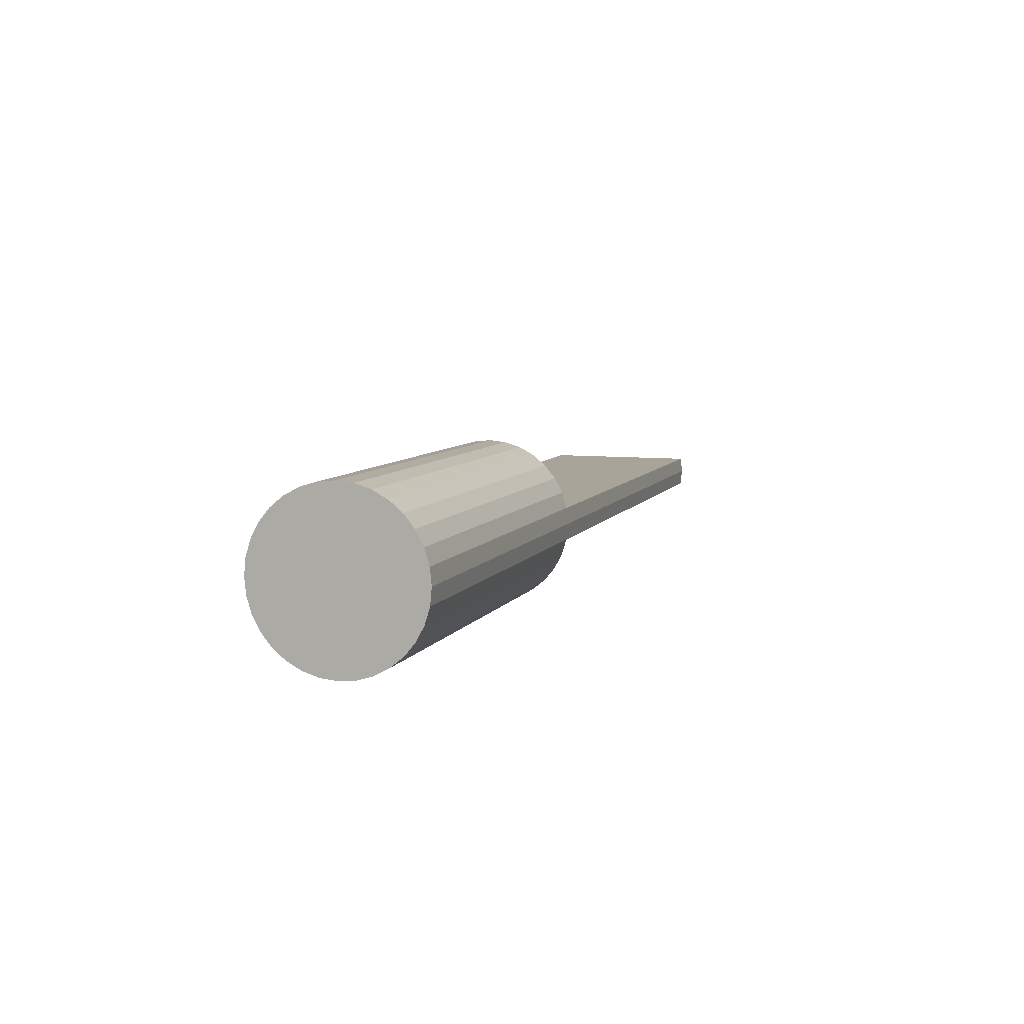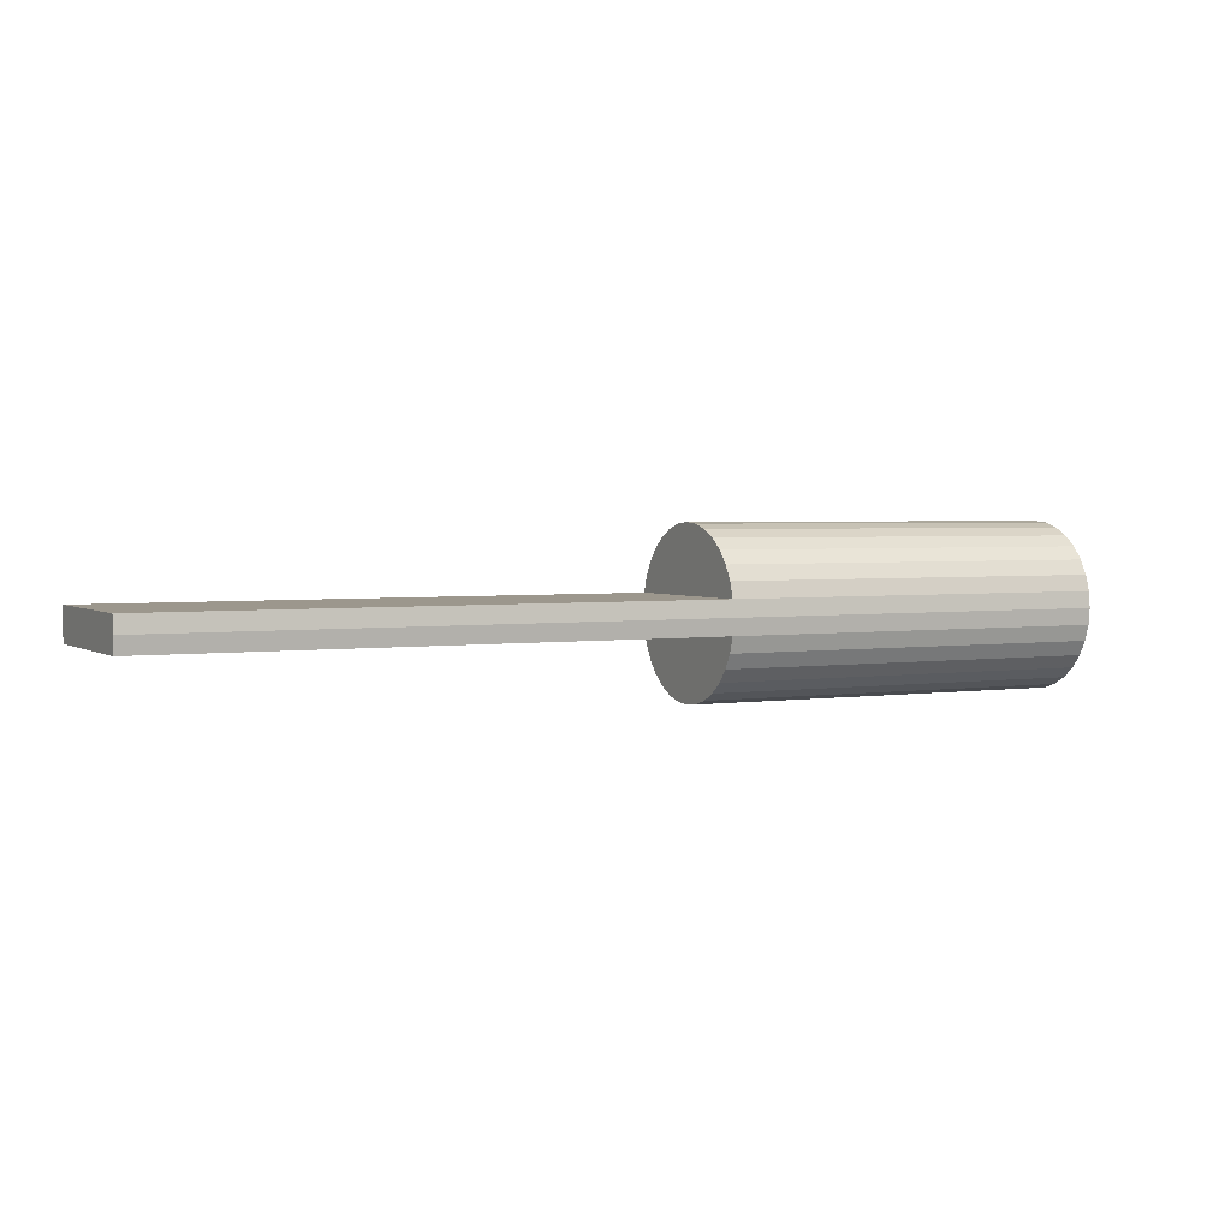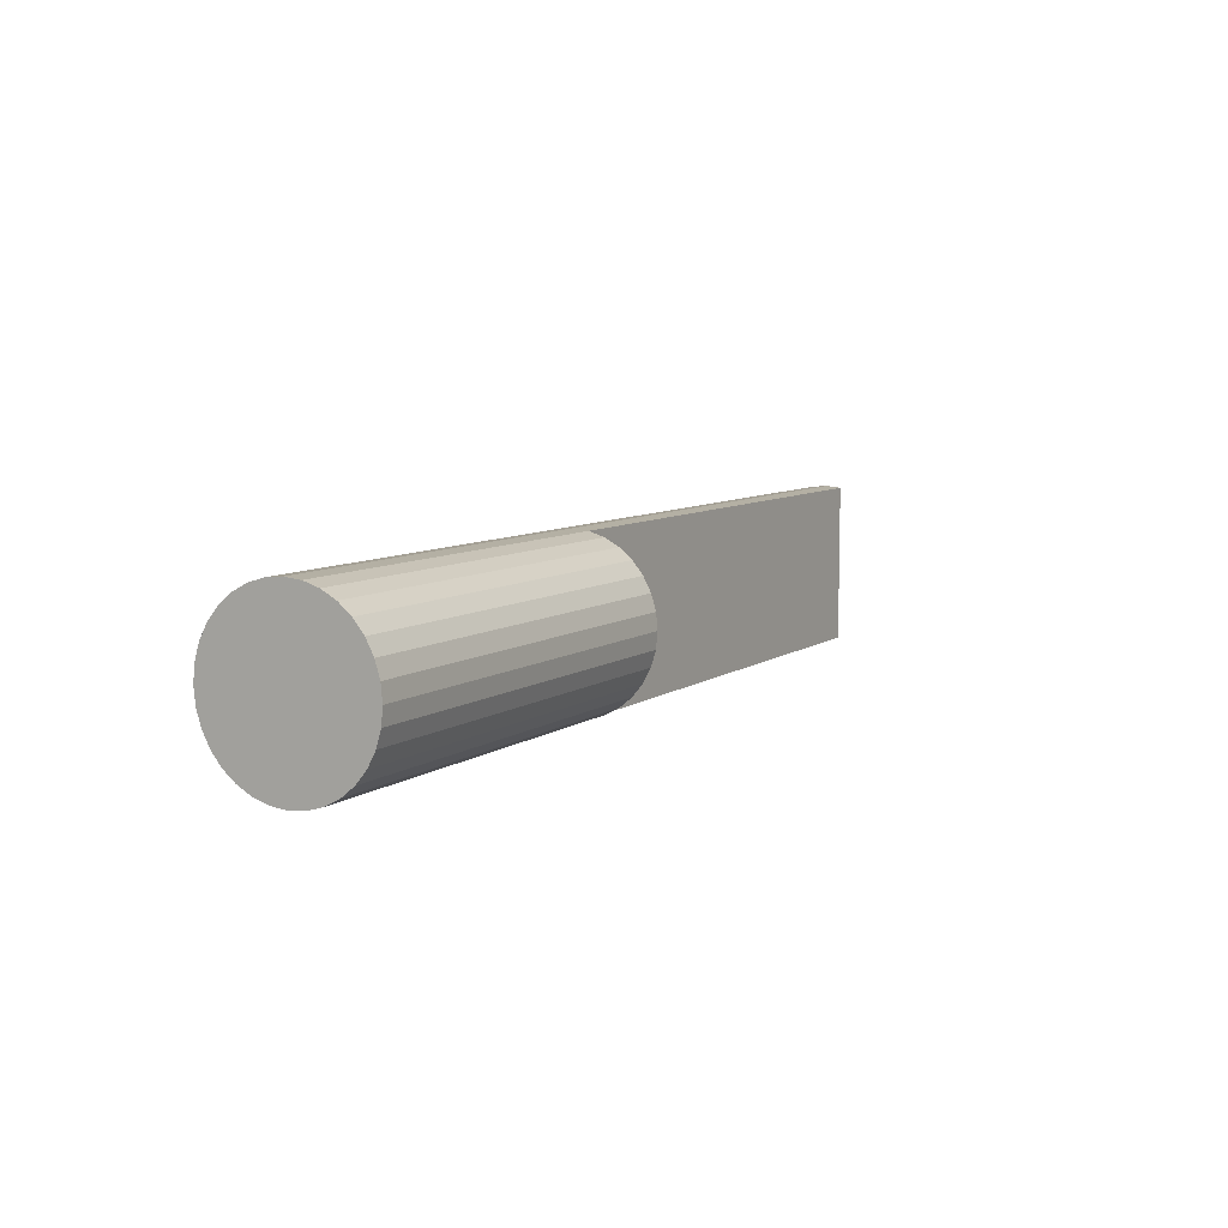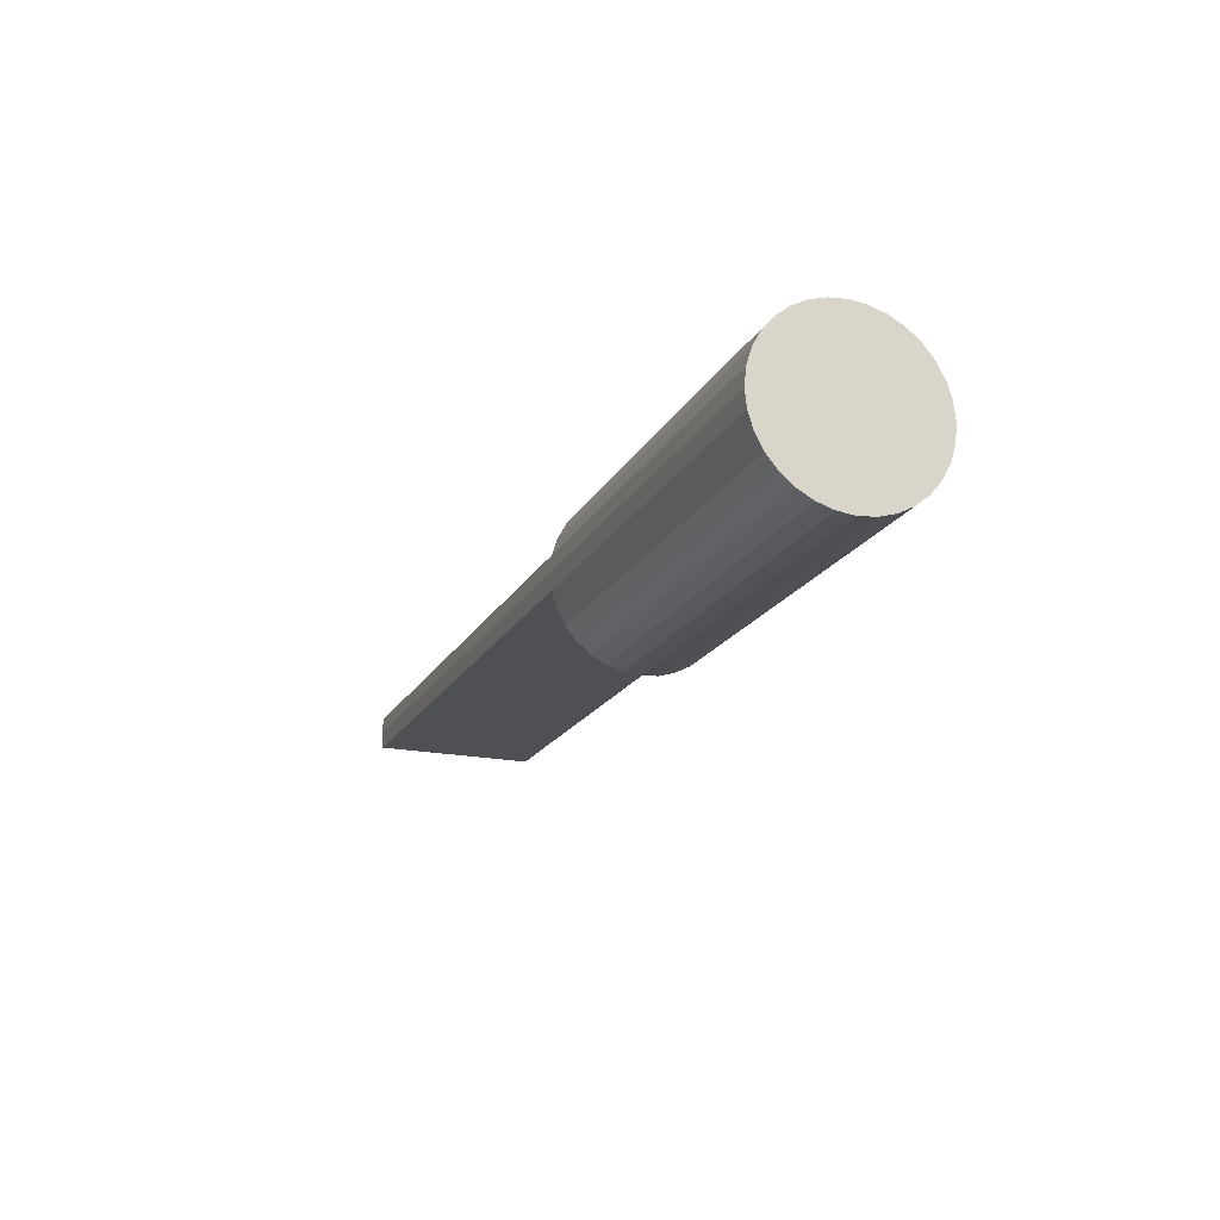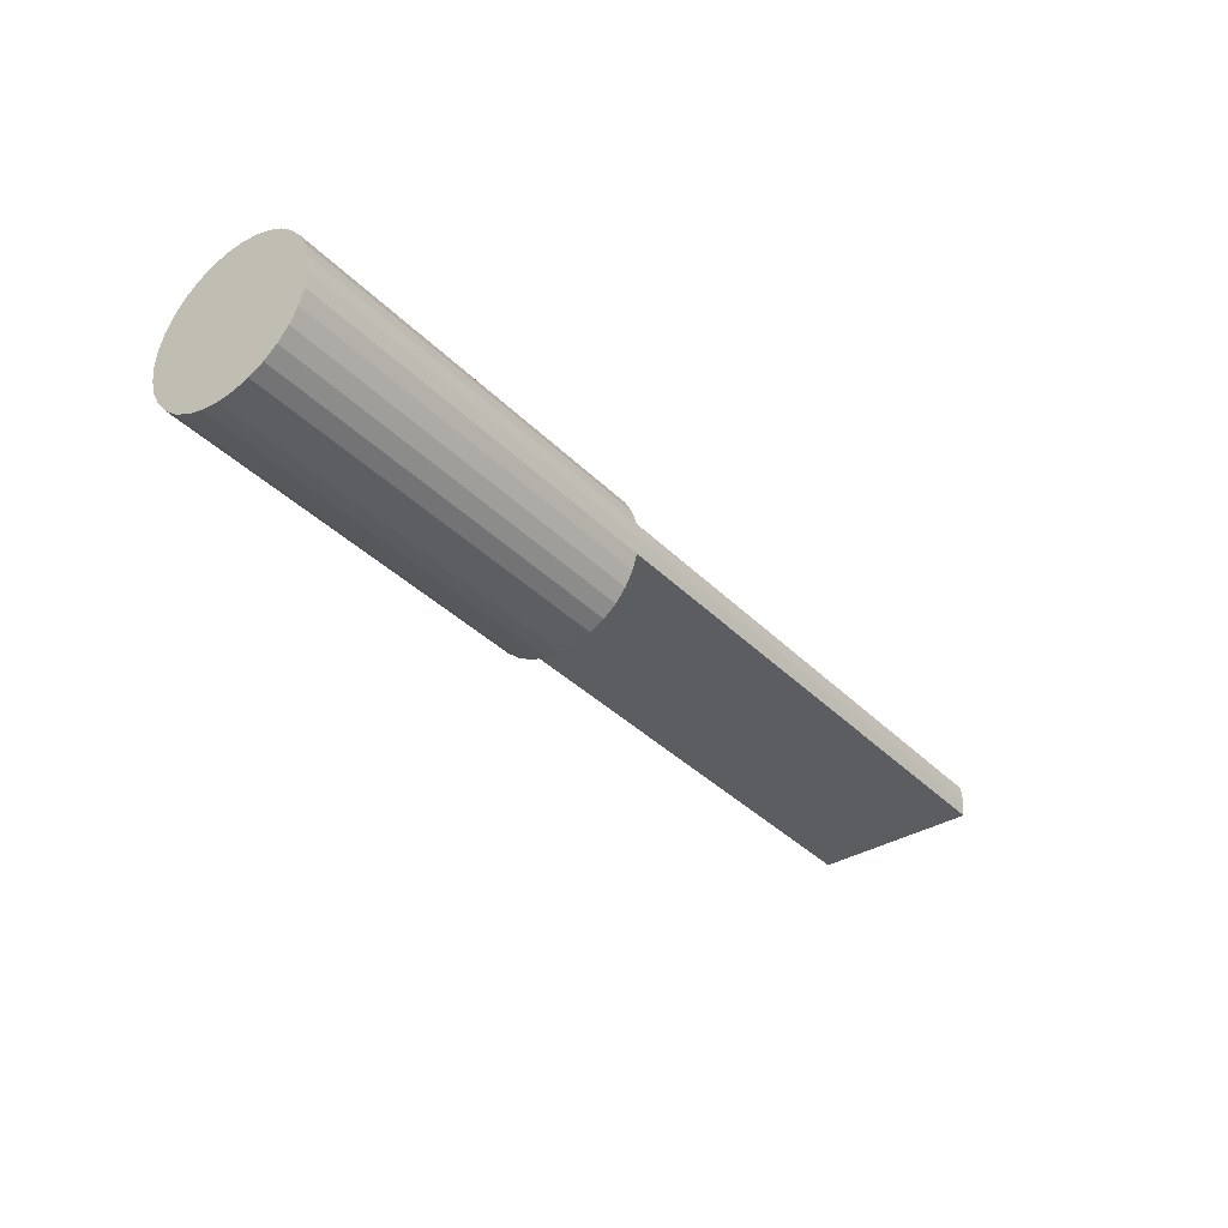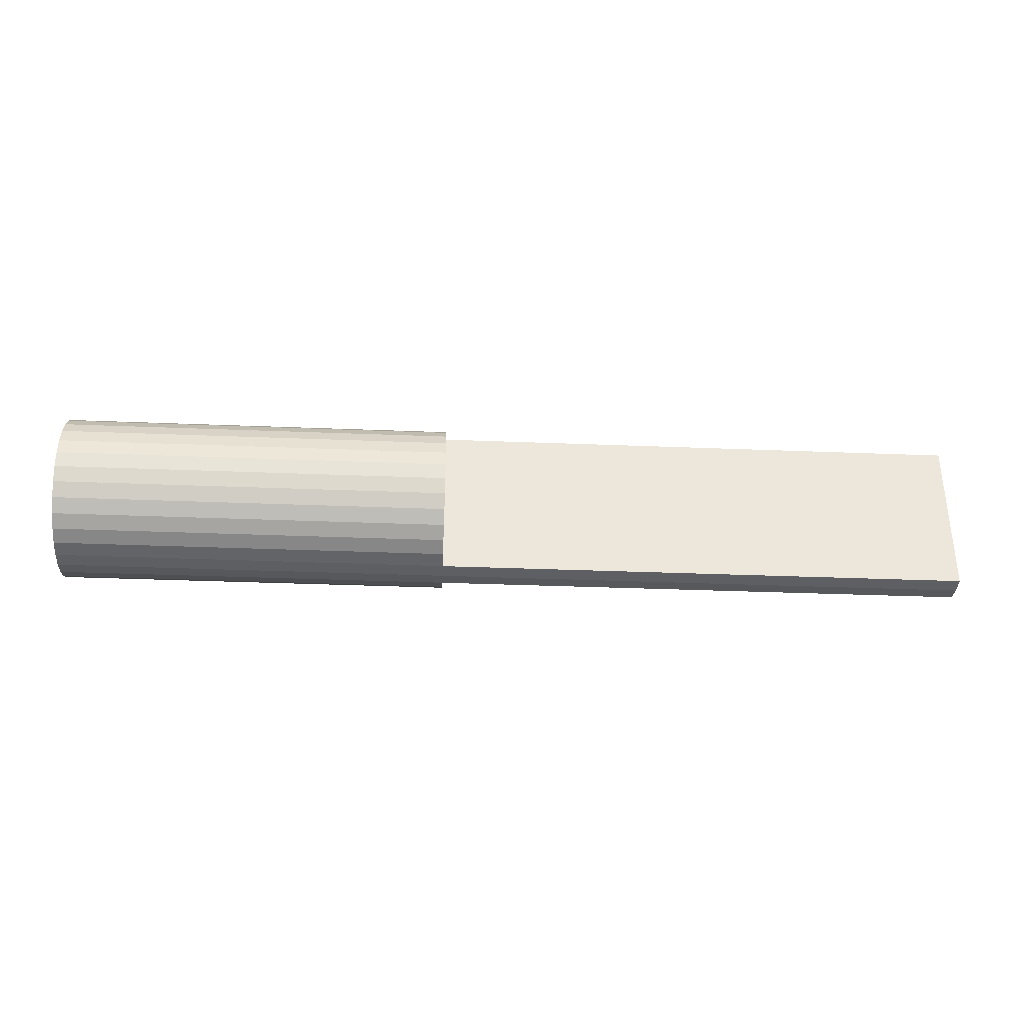
<metadata>
{"format":"obj","ext":"obj","renderer":"f3d","projection":"perspective","resolution":1024,"background":"white","views":[{"elev":7.3,"azim":107.8,"up":"+Y"},{"elev":2.9,"azim":-27.5,"up":"+Y"},{"elev":7.9,"azim":119.3,"up":"+Z"},{"elev":-19.1,"azim":68.8,"up":"+Y"},{"elev":-36.6,"azim":128.0,"up":"+Y"},{"elev":-34.3,"azim":176.9,"up":"+Z"}]}
</metadata>
<code>
o Cylinder
v 0.9352 0 -0.3354
v 0.2643 -0.06544 -0.329
v 0.2643 0 -0.3354
v 0.9352 -0.06544 -0.329
v 0.2643 -0.1284 -0.3099
v 0.9352 -0.1284 -0.3099
v 0.2643 -0.1864 -0.2789
v 0.9352 -0.1864 -0.2789
v 0.2643 -0.2372 -0.2372
v 0.9352 -0.2372 -0.2372
v 0.2643 -0.2789 -0.1864
v 0.9352 -0.2789 -0.1864
v 0.2643 -0.3099 -0.1284
v 0.9352 -0.3099 -0.1284
v 0.2643 -0.329 -0.06544
v 0.9352 -0.329 -0.06544
v 0.2643 -0.3354 0
v 0.9352 -0.3354 0
v 0.2643 -0.329 0.06544
v 0.9352 -0.329 0.06544
v 0.2643 -0.3099 0.1284
v 0.9352 -0.3099 0.1284
v 0.2643 -0.2789 0.1864
v 0.9352 -0.2789 0.1864
v 0.2643 -0.2372 0.2372
v 0.9352 -0.2372 0.2372
v 0.2643 -0.1864 0.2789
v 0.9352 -0.1864 0.2789
v 0.2643 -0.1284 0.3099
v 0.9352 -0.1284 0.3099
v 0.2643 -0.06544 0.329
v 0.9352 -0.06544 0.329
v 0.2643 0 0.3354
v 0.9352 0 0.3354
v 0.2643 0.06544 0.329
v 0.9352 0.06544 0.329
v 0.2643 0.1284 0.3099
v 0.9352 0.1284 0.3099
v 0.2643 0.1864 0.2789
v 0.9352 0.1864 0.2789
v 0.2643 0.2372 0.2372
v 0.9352 0.2372 0.2372
v 0.2643 0.2789 0.1864
v 0.9352 0.2789 0.1864
v 0.2643 0.3099 0.1284
v 0.9352 0.3099 0.1284
v 0.2643 0.329 0.06544
v 0.9352 0.329 0.06544
v 0.2643 0.3354 0
v 0.9352 0.3354 0
v 0.2643 0.329 -0.06544
v 0.9352 0.329 -0.06544
v 0.2643 0.3099 -0.1284
v 0.9352 0.3099 -0.1284
v 0.2643 0.2789 -0.1864
v 0.9352 0.2789 -0.1864
v 0.2643 0.2372 -0.2372
v 0.9352 0.2372 -0.2372
v 0.2643 0.1864 -0.2789
v 0.9352 0.1864 -0.2789
v 0.2643 0.1284 -0.3099
v 0.9352 0.1284 -0.3099
v 0.2643 0.06544 -0.329
v 0.9352 0.06544 -0.329
v -0.6647 -0.06544 -0.329
v -2.853 0 -0.3354
v -0.6647 0 -0.3354
v -0.6647 -0.3099 0.1284
v -0.6647 0.1864 0.2789
v -0.6647 0.2372 -0.2372
v -0.6647 -0.329 -0.06544
v -0.6647 -0.3099 -0.1284
v -0.6647 -0.06544 0.329
v -0.6647 0.3354 0
v -0.6647 -0.1284 -0.3099
v -0.6647 -0.2789 0.1864
v -0.6647 0.2372 0.2372
v -0.6647 0.1864 -0.2789
v -0.6647 0 0.3354
v -0.6647 0.329 -0.06544
v -0.6647 -0.1864 -0.2789
v -0.6647 -0.2372 0.2372
v -0.6647 0.2789 0.1864
v -0.6647 0.1284 -0.3099
v -0.6647 -0.329 0.06544
v -0.6647 -0.3354 0
v -0.6647 0.06544 0.329
v -0.6647 0.3099 -0.1284
v -0.6647 -0.2372 -0.2372
v -0.6647 -0.1864 0.2789
v -0.6647 0.3099 0.1284
v -0.6647 0.06544 -0.329
v -0.6647 0.1284 0.3099
v -0.6647 0.2789 -0.1864
v -0.6647 -0.2789 -0.1864
v -0.6647 -0.1284 0.3099
v -0.6647 0.329 0.06544
v -2.853 0.06544 0.329
v -2.853 0.06544 -0.329
v -2.853 -0.06544 -0.329
v -2.853 0 0.3354
v -2.853 -0.06544 0.329
f 1 2 3
f 4 5 2
f 6 7 5
f 8 9 7
f 10 11 9
f 12 13 11
f 14 15 13
f 16 17 15
f 18 19 17
f 20 21 19
f 22 23 21
f 24 25 23
f 26 27 25
f 28 29 27
f 30 31 29
f 32 33 31
f 34 35 33
f 36 37 35
f 38 39 37
f 40 41 39
f 42 43 41
f 44 45 43
f 46 47 45
f 48 49 47
f 50 51 49
f 52 53 51
f 54 55 53
f 56 57 55
f 58 59 57
f 60 61 59
f 38 22 54
f 62 63 61
f 64 3 63
f 5 65 2
f 65 66 67
f 23 68 21
f 41 69 39
f 59 70 57
f 13 71 72
f 33 73 31
f 51 74 49
f 7 75 5
f 25 76 23
f 43 77 41
f 61 78 59
f 17 71 15
f 35 79 33
f 53 80 51
f 9 81 7
f 27 82 25
f 45 83 43
f 63 84 61
f 17 85 86
f 37 87 35
f 55 88 53
f 11 89 9
f 29 90 27
f 47 91 45
f 2 67 3
f 3 92 63
f 21 85 19
f 39 93 37
f 57 94 55
f 13 95 11
f 31 96 29
f 49 97 47
f 66 98 99
f 83 80 78
f 73 100 65
f 95 85 90
f 101 100 102
f 92 98 87
f 67 99 92
f 87 101 79
f 79 102 73
f 1 4 2
f 4 6 5
f 6 8 7
f 8 10 9
f 10 12 11
f 12 14 13
f 14 16 15
f 16 18 17
f 18 20 19
f 20 22 21
f 22 24 23
f 24 26 25
f 26 28 27
f 28 30 29
f 30 32 31
f 32 34 33
f 34 36 35
f 36 38 37
f 38 40 39
f 40 42 41
f 42 44 43
f 44 46 45
f 46 48 47
f 48 50 49
f 50 52 51
f 52 54 53
f 54 56 55
f 56 58 57
f 58 60 59
f 60 62 61
f 6 4 1
f 1 64 6
f 62 60 58
f 58 56 54
f 54 52 50
f 50 48 54
f 46 44 38
f 42 40 38
f 38 36 34
f 34 32 30
f 30 28 26
f 26 24 22
f 22 20 18
f 18 16 22
f 14 12 10
f 10 8 6
f 6 64 62
f 62 58 6
f 54 48 46
f 44 42 38
f 38 34 22
f 30 26 22
f 22 16 14
f 14 10 22
f 6 58 54
f 54 46 38
f 34 30 22
f 22 10 6
f 6 54 22
f 62 64 63
f 64 1 3
f 5 75 65
f 65 100 66
f 23 76 68
f 41 77 69
f 59 78 70
f 13 15 71
f 33 79 73
f 51 80 74
f 7 81 75
f 25 82 76
f 43 83 77
f 61 84 78
f 17 86 71
f 35 87 79
f 53 88 80
f 9 89 81
f 27 90 82
f 45 91 83
f 63 92 84
f 17 19 85
f 37 93 87
f 55 94 88
f 11 95 89
f 29 96 90
f 47 97 91
f 2 65 67
f 3 67 92
f 21 68 85
f 39 69 93
f 57 70 94
f 13 72 95
f 31 73 96
f 49 74 97
f 66 101 98
f 84 92 78
f 87 93 69
f 69 77 83
f 83 91 97
f 97 74 80
f 80 88 94
f 94 70 80
f 78 92 87
f 87 69 78
f 83 97 80
f 80 70 78
f 78 69 83
f 73 102 100
f 96 73 65
f 65 75 81
f 81 89 65
f 95 72 71
f 71 86 95
f 85 68 90
f 76 82 90
f 90 96 95
f 65 89 95
f 95 86 85
f 68 76 90
f 96 65 95
f 101 66 100
f 92 99 98
f 67 66 99
f 87 98 101
f 79 101 102

</code>
